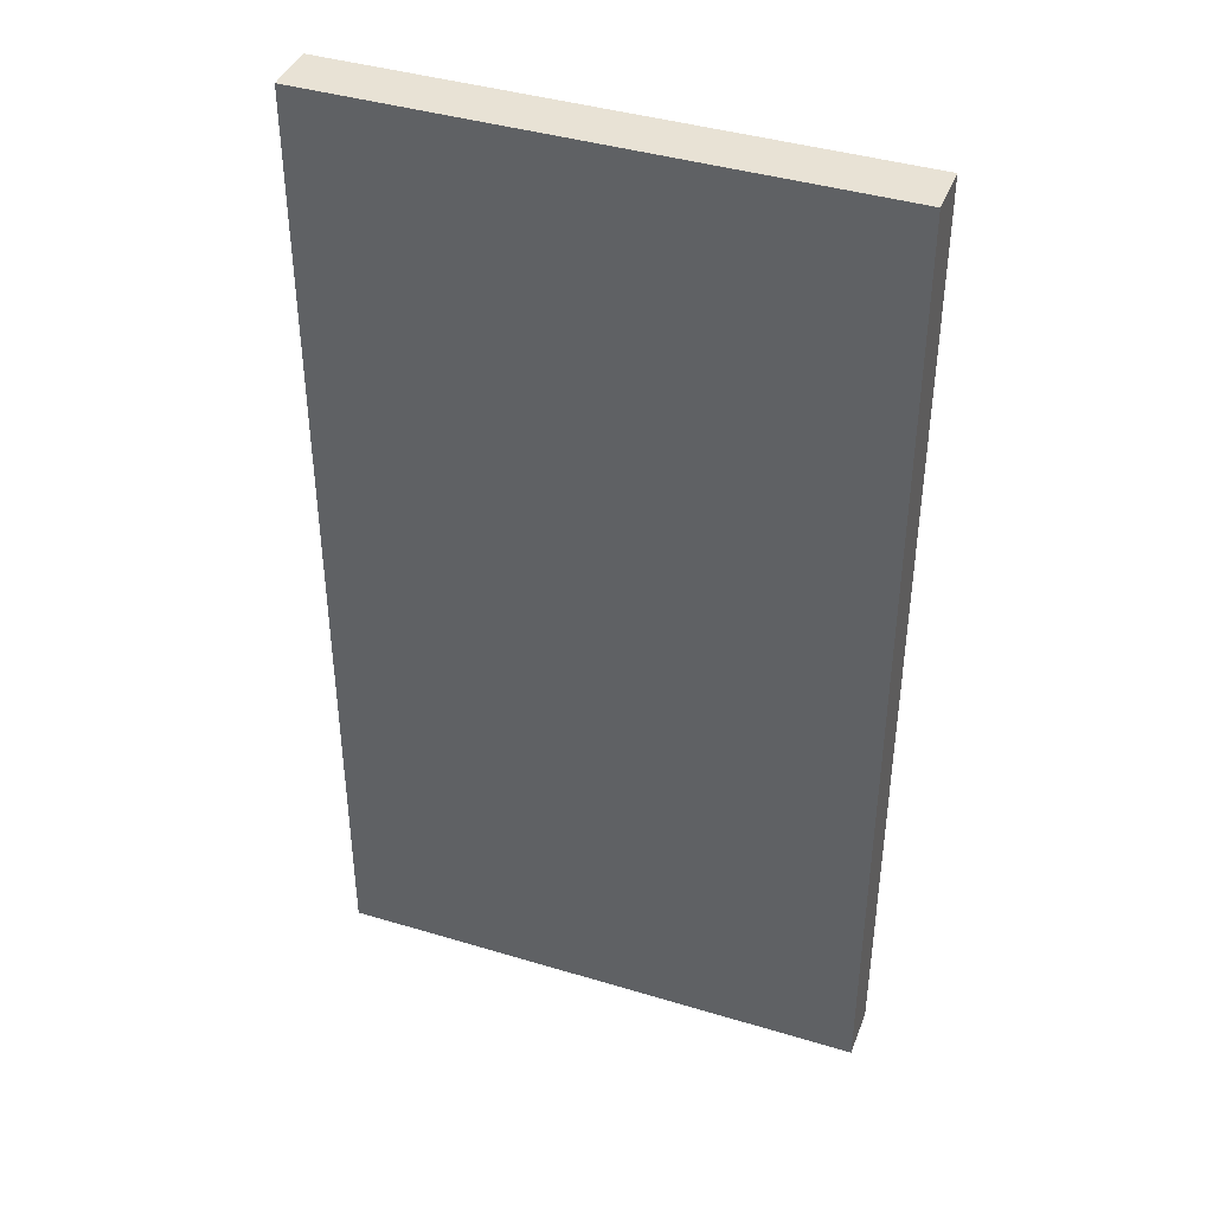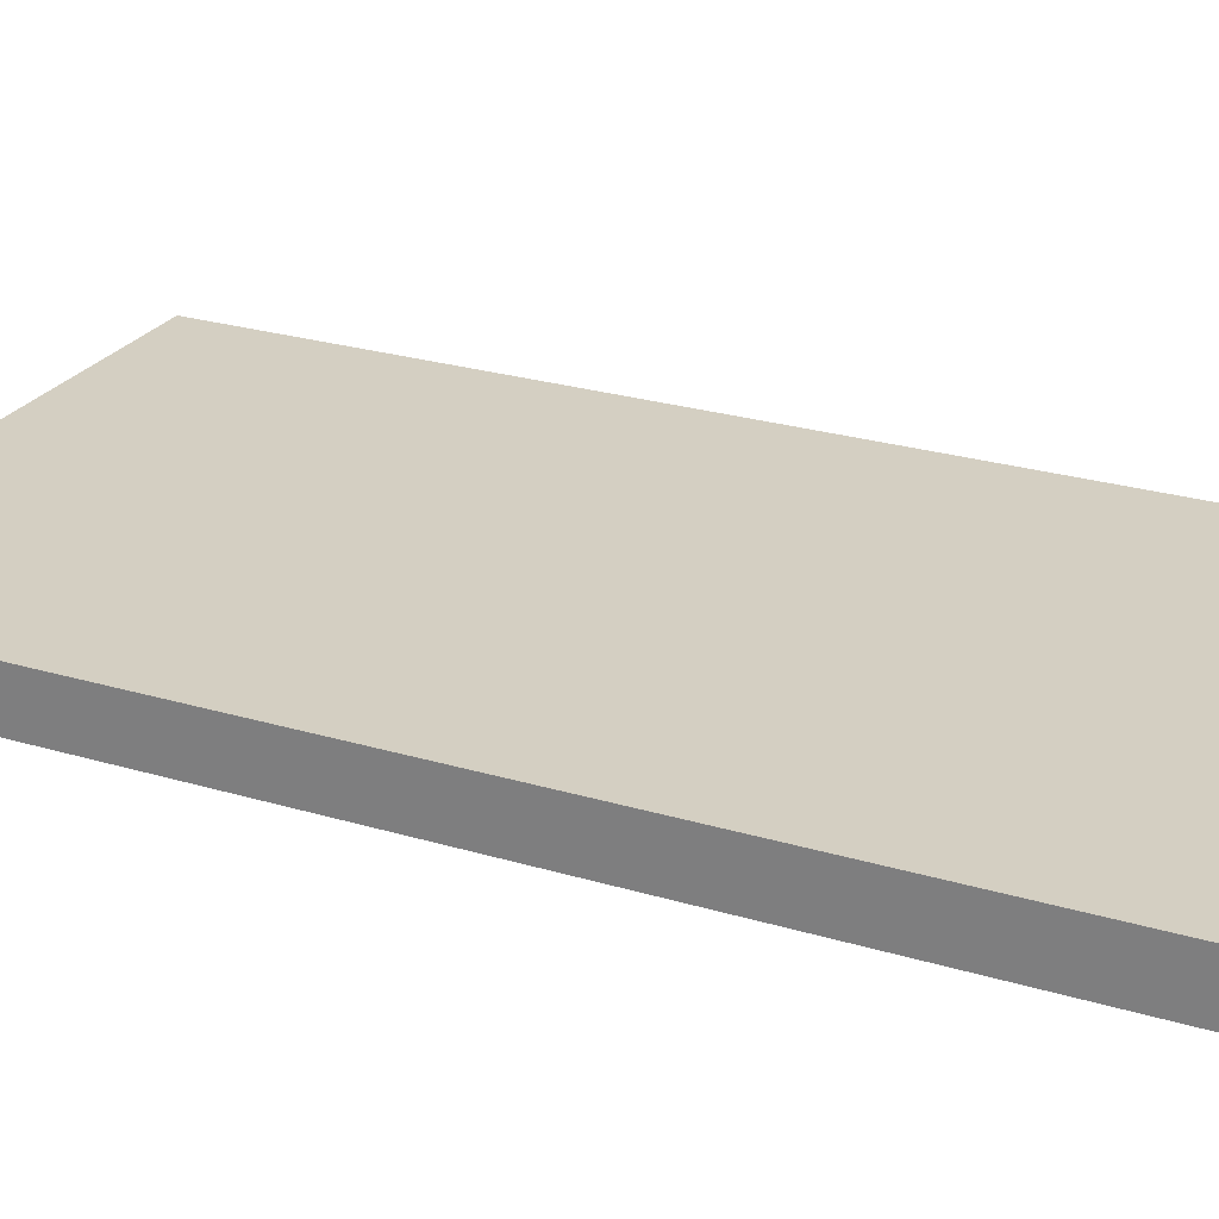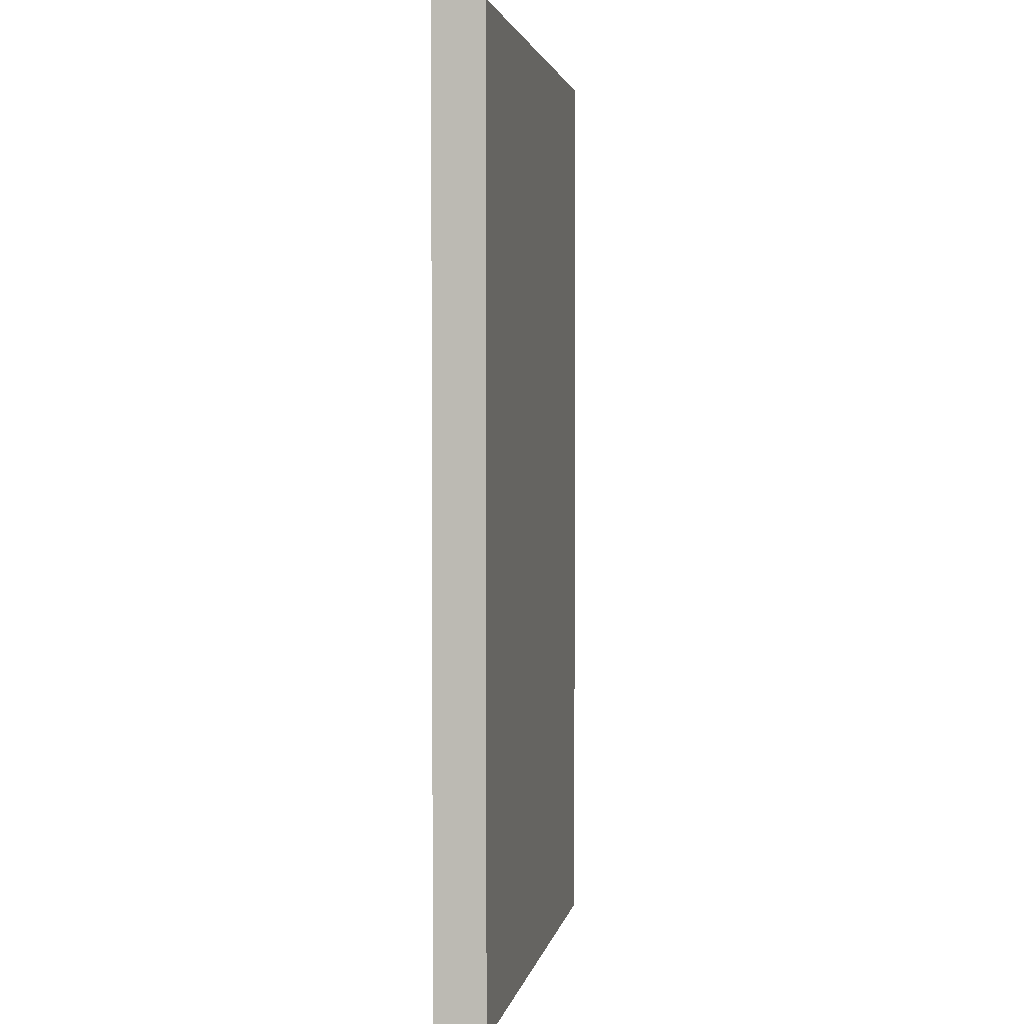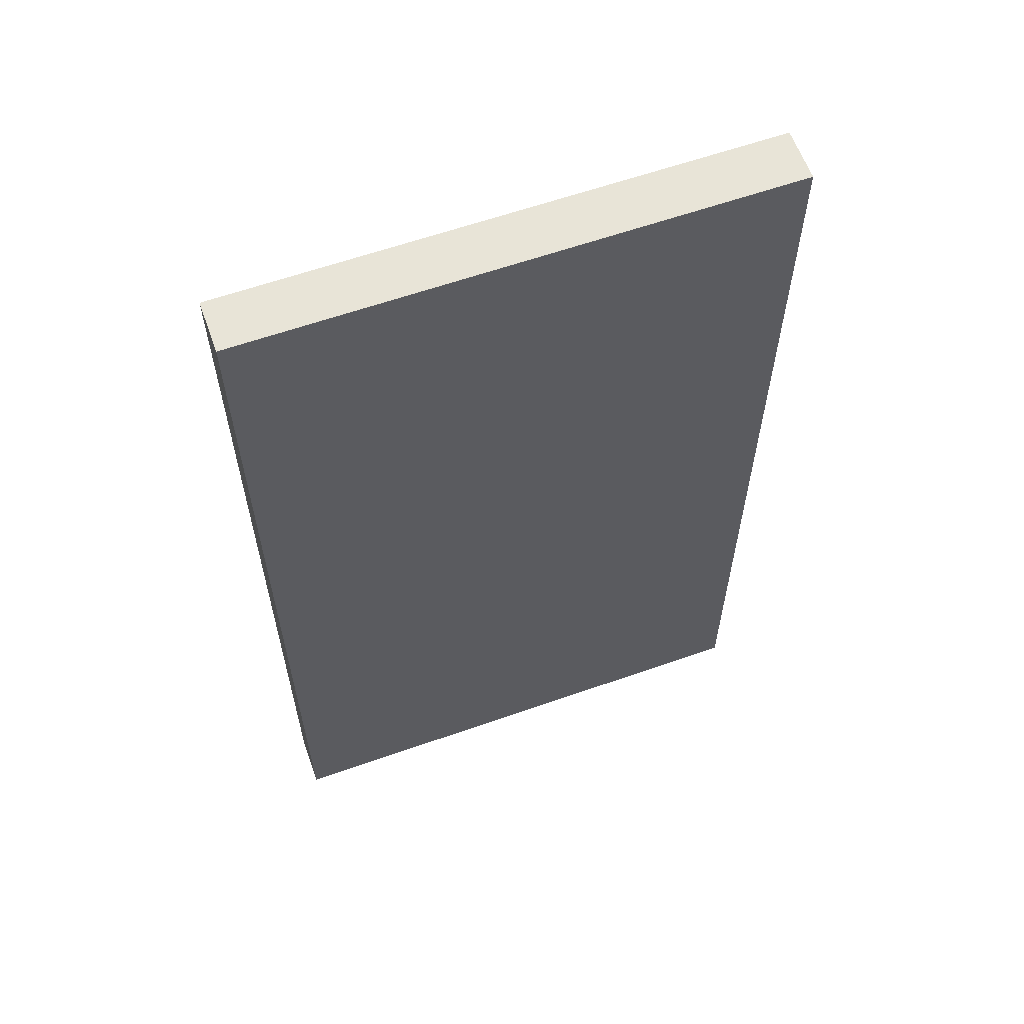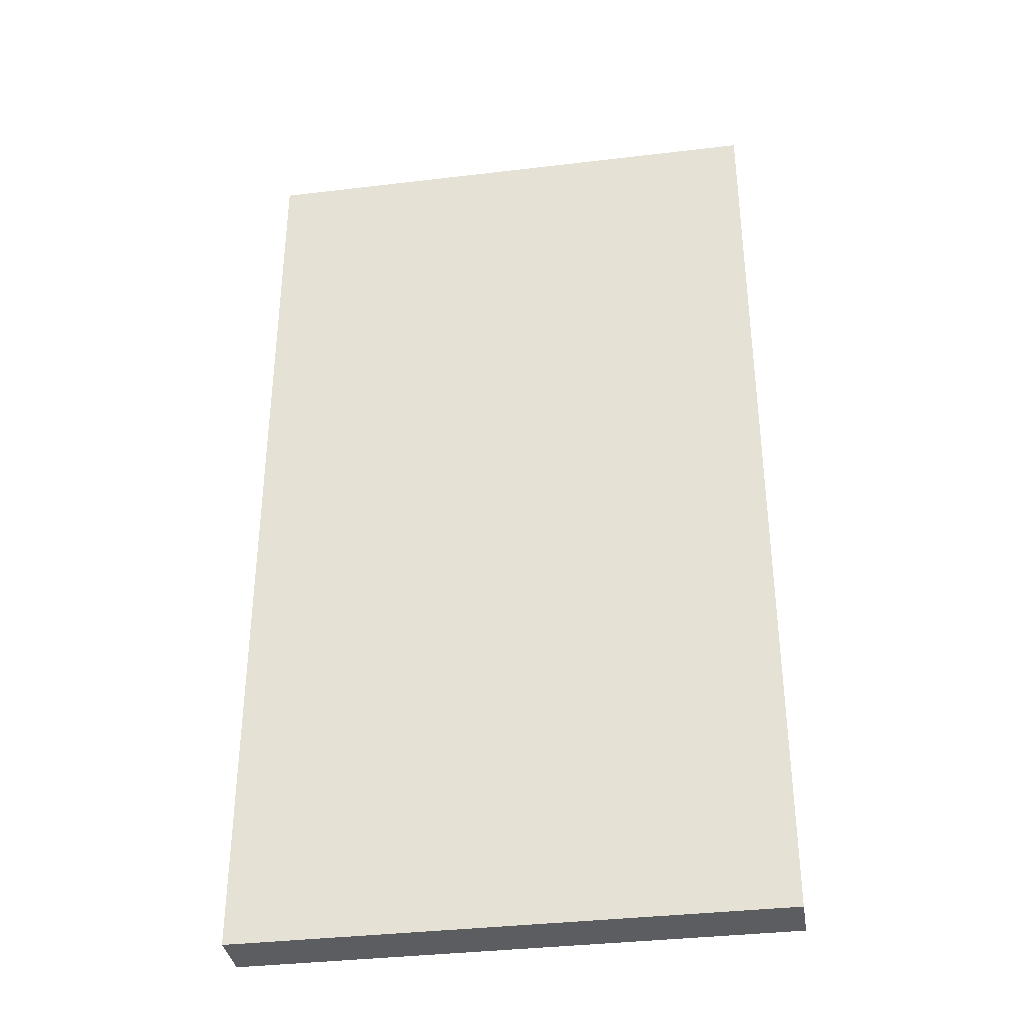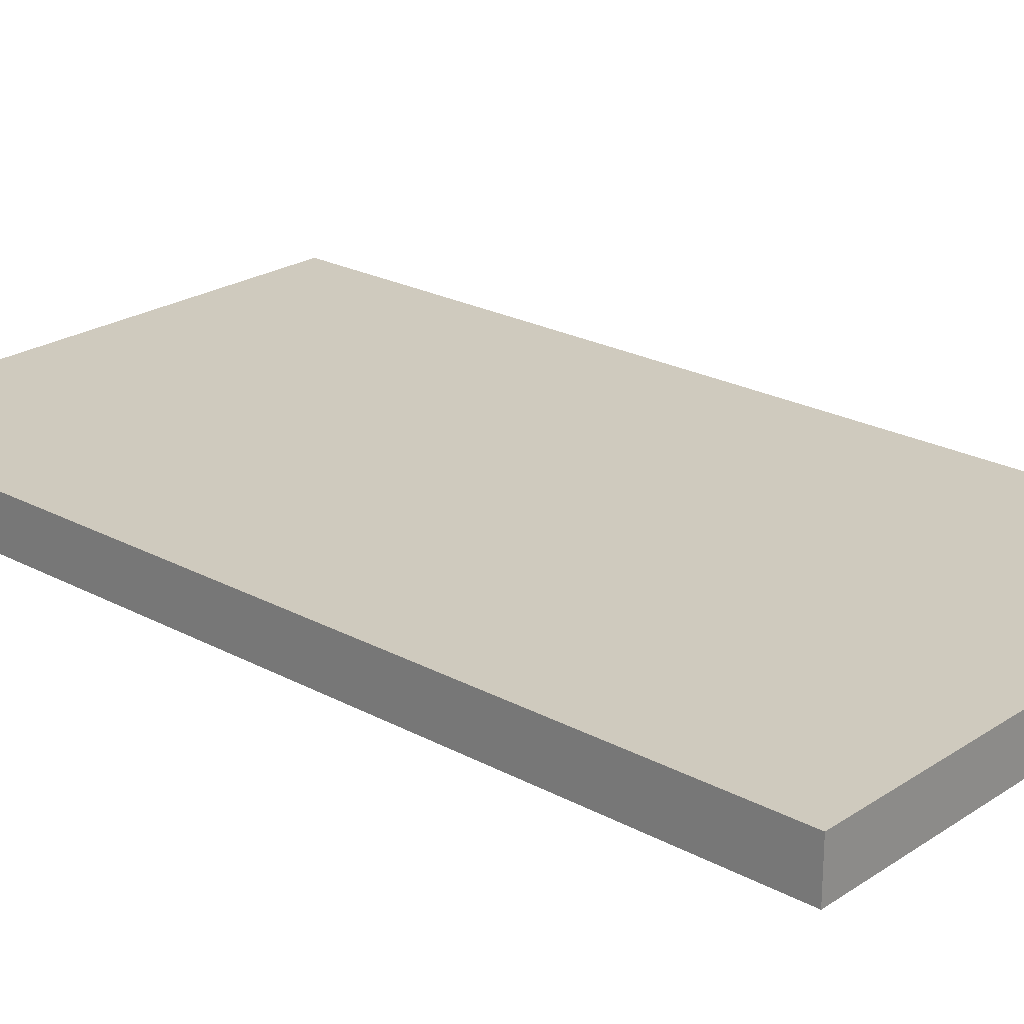
<metadata>
{"format":"obj","ext":"obj","renderer":"f3d","projection":"perspective","resolution":1024,"background":"white","views":[{"elev":40.9,"azim":20.2,"up":"+Z"},{"elev":25.4,"azim":115.8,"up":"+Y"},{"elev":2.7,"azim":-79.4,"up":"+Z"},{"elev":61.3,"azim":160.3,"up":"+Z"},{"elev":-36.0,"azim":8.9,"up":"+Z"},{"elev":23.2,"azim":132.2,"up":"+Y"}]}
</metadata>
<code>
o Bounding_box
v -20.63 0.1235 37
v 20.63 0.1235 37
v -20.63 0.1235 -37.58
v 20.63 0.1235 -37.58
v -20.63 -3.852 37
v 20.63 -3.852 37
v -20.63 -3.852 -37.58
v 20.63 -3.852 -37.58
v -20.63 0.1235 -37.58
v -20.63 0.1235 -37.58
v -20.63 0.1235 37
v -20.63 0.1235 37
v 20.63 0.1235 37
v 20.63 0.1235 37
v 20.63 0.1235 -37.58
v 20.63 0.1235 -37.58
v -20.63 -3.852 -37.58
v -20.63 -3.852 -37.58
v -20.63 -3.852 37
v -20.63 -3.852 37
v 20.63 -3.852 37
v 20.63 -3.852 37
v 20.63 -3.852 -37.58
v 20.63 -3.852 -37.58
f 9 15 13
f 17 23 21
f 18 20 12
f 5 22 14
f 6 24 16
f 8 7 3
f 11 9 13
f 19 17 21
f 10 18 12
f 1 5 14
f 2 6 16
f 4 8 3

</code>
